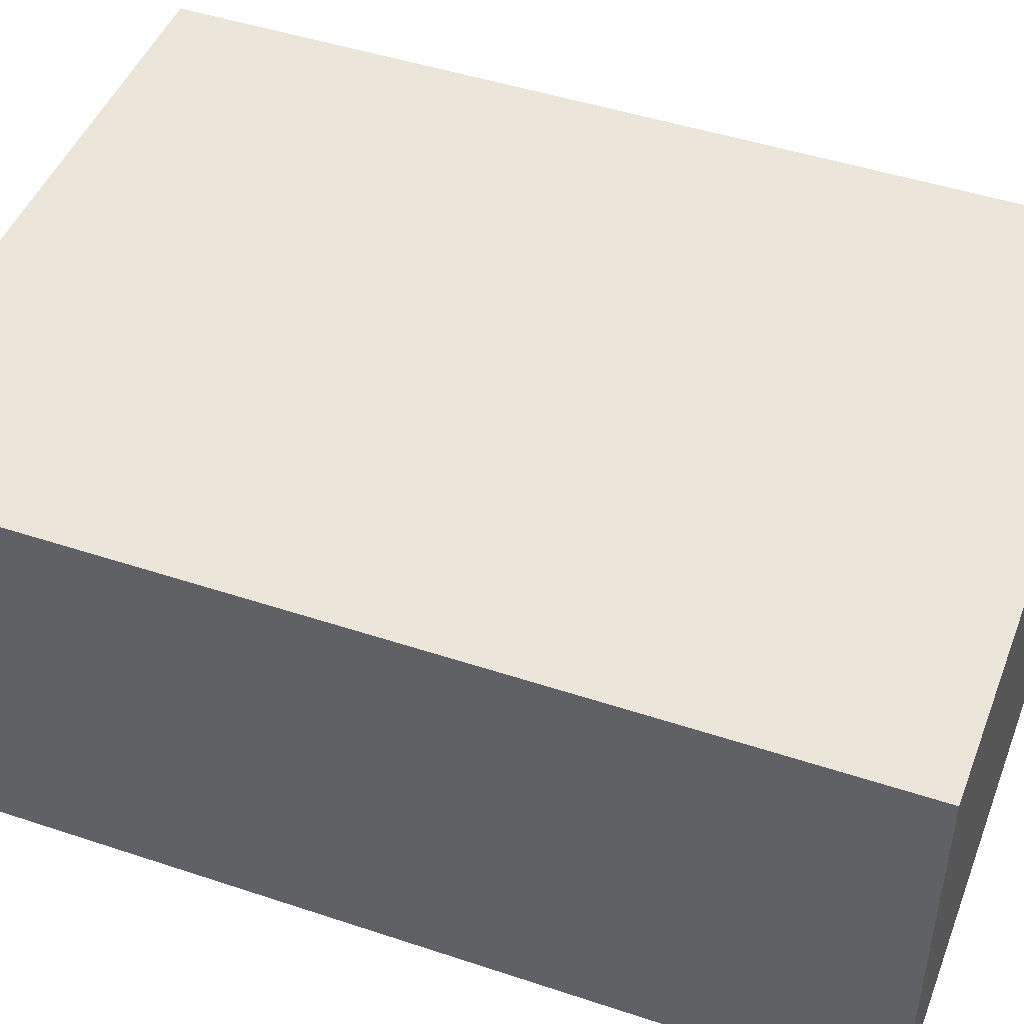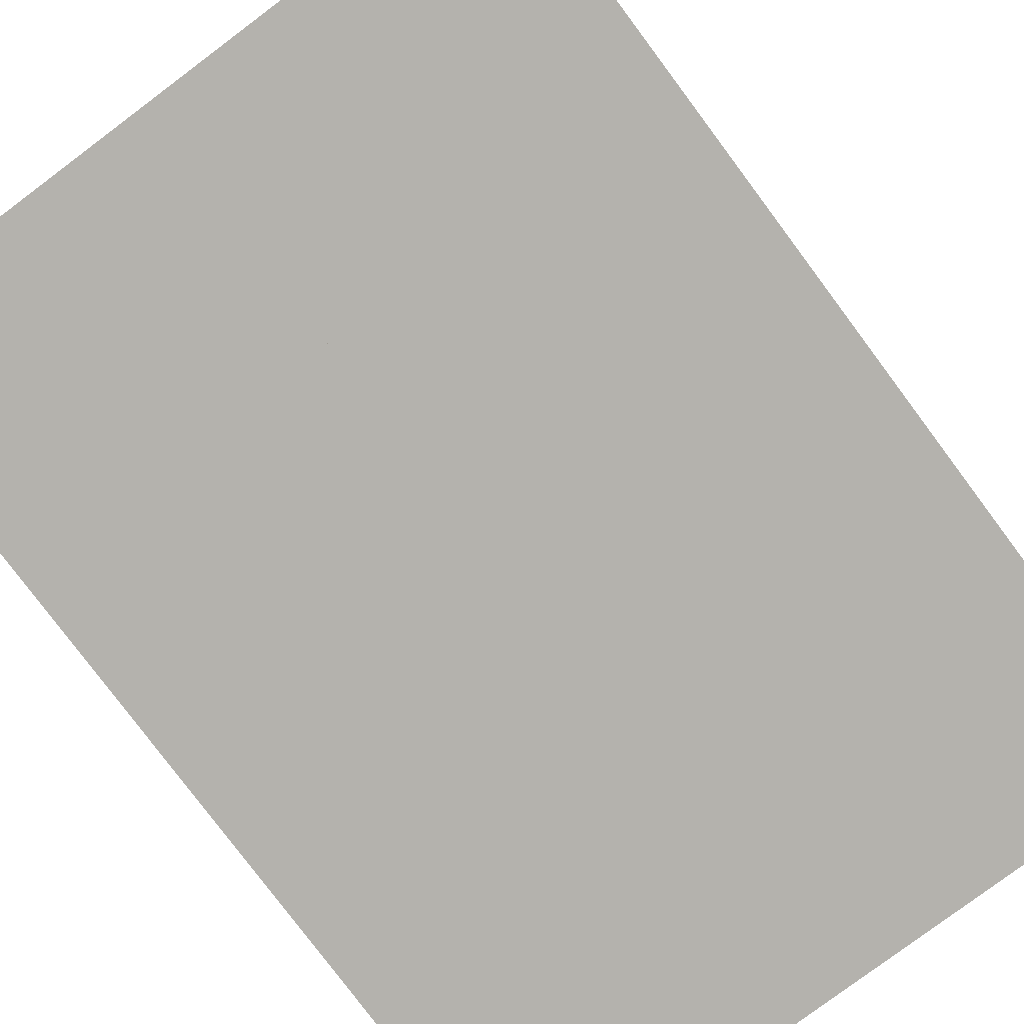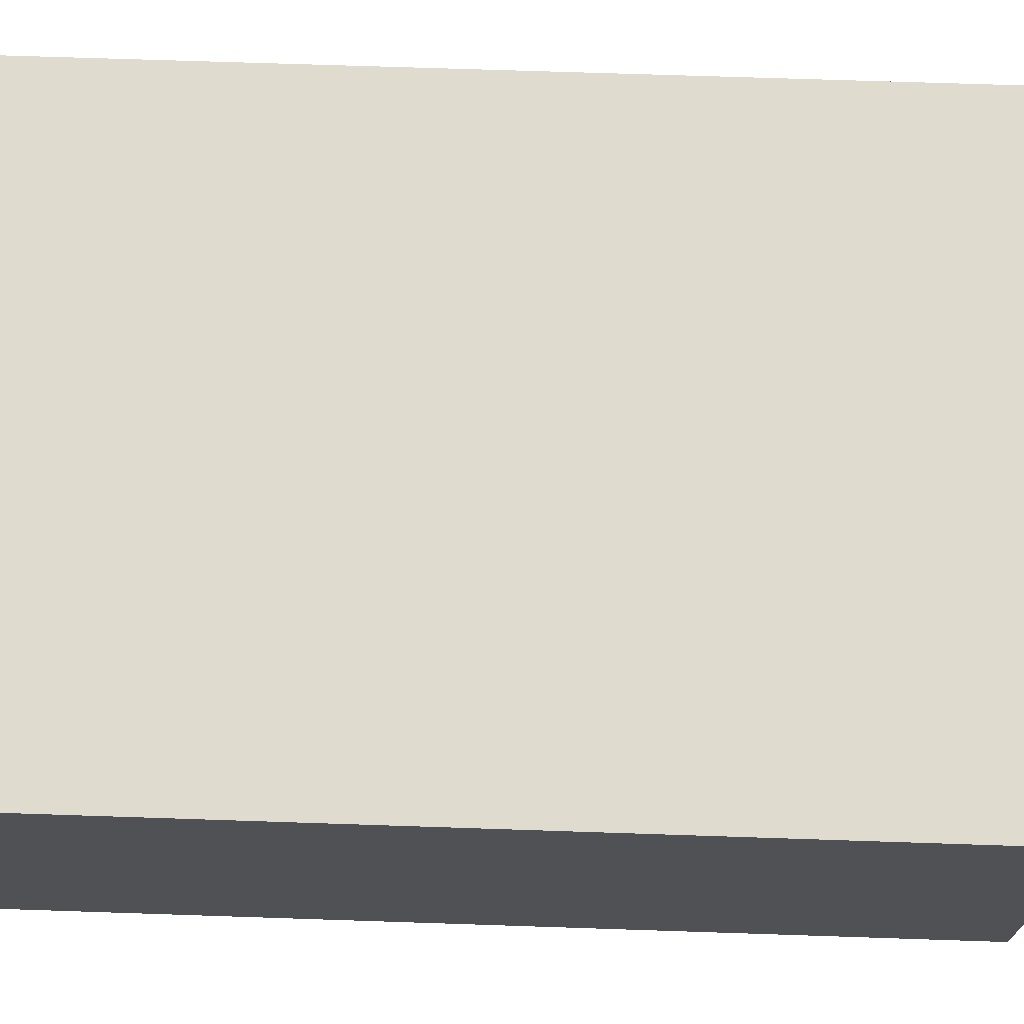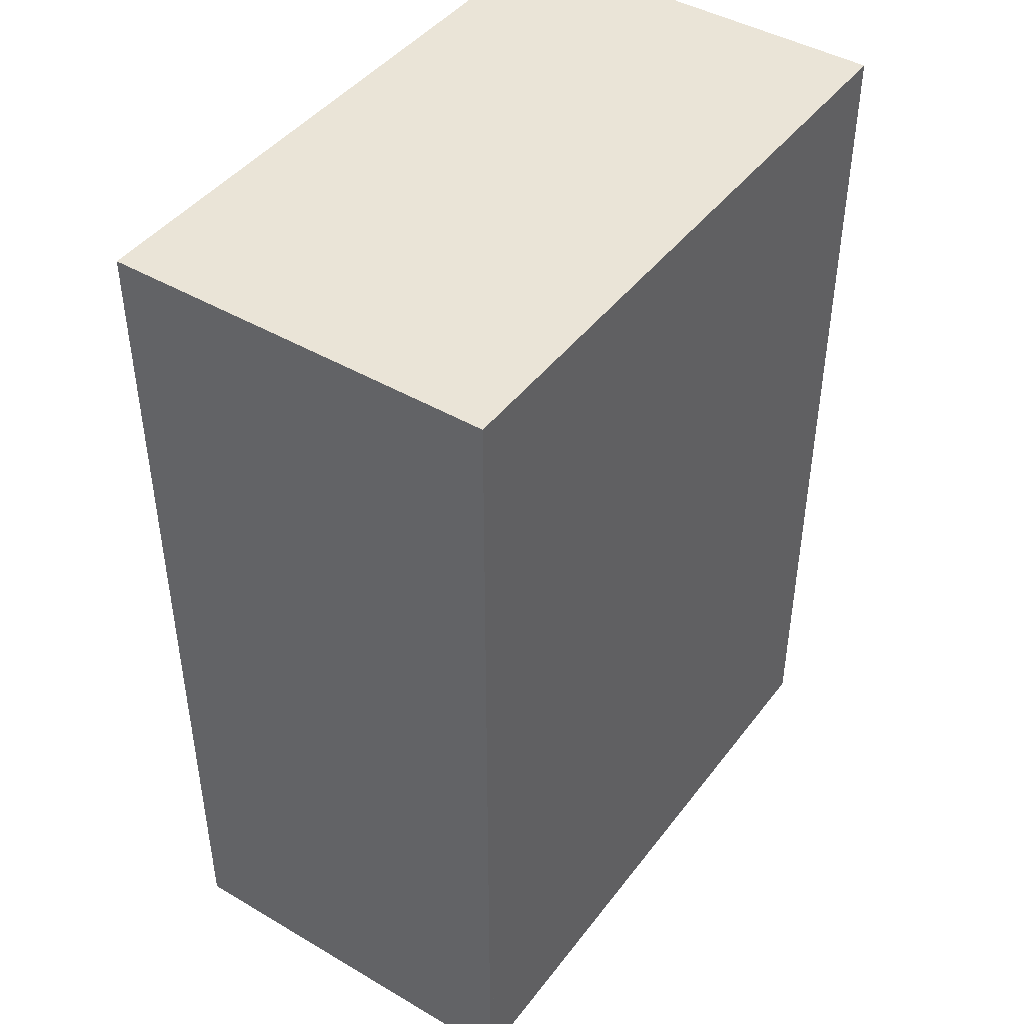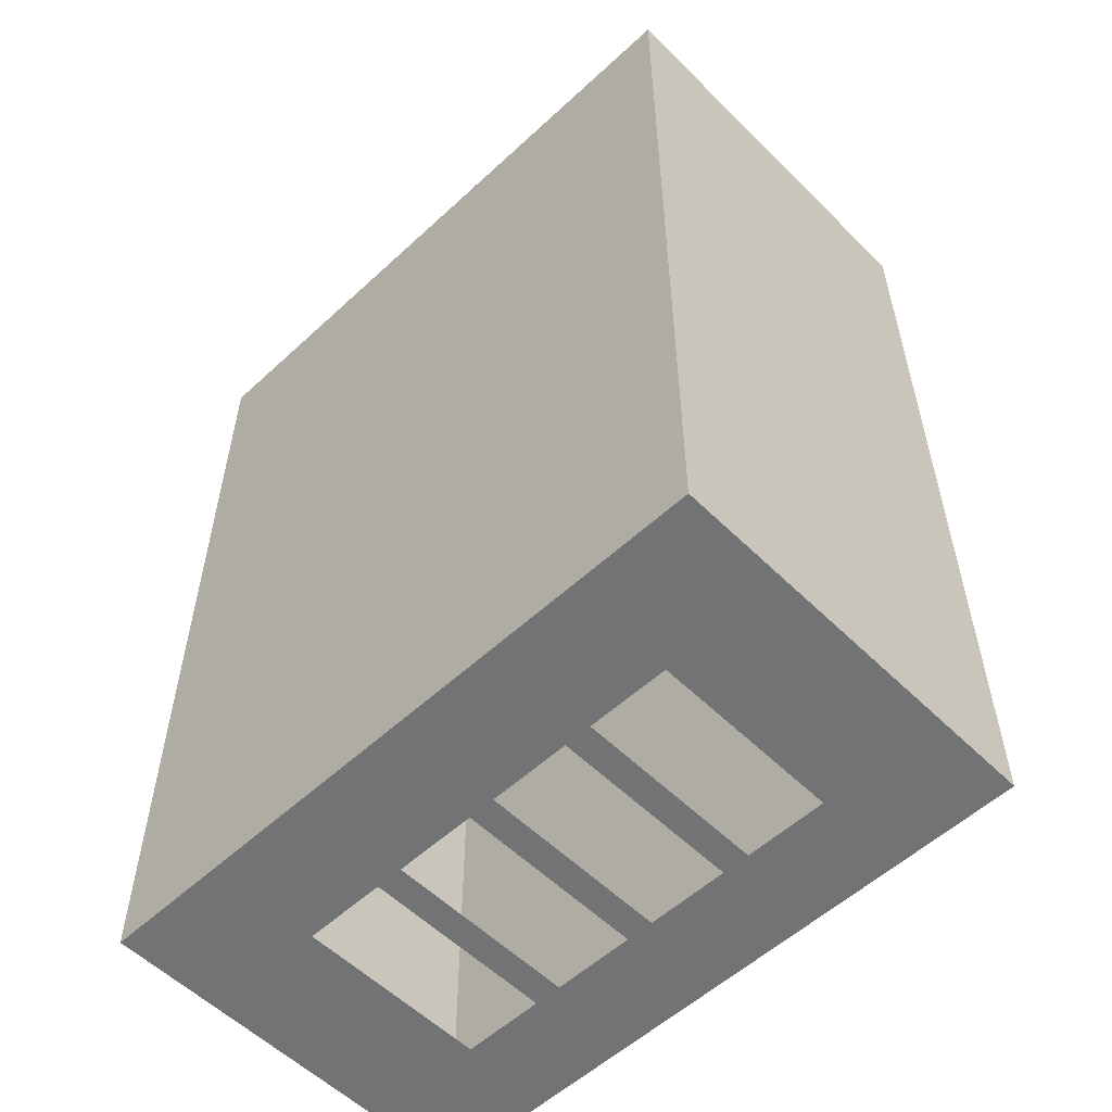
<metadata>
{"format":"obj","ext":"obj","renderer":"f3d","projection":"perspective","resolution":1024,"background":"white","views":[{"elev":46.7,"azim":-69.3,"up":"+Y"},{"elev":-79.5,"azim":-143.2,"up":"+Y"},{"elev":70.4,"azim":-88.1,"up":"+Y"},{"elev":43.9,"azim":-55.5,"up":"+Z"},{"elev":-55.7,"azim":44.1,"up":"+Z"}]}
</metadata>
<code>
o Cube
v -0.1667 0 0.7
v 0 0 0.7
v 0.1667 0 0.7
v 0.3333 0 0.7
v -0.5 0.6 0.7
v 0.5 0.6 0.7
v -0.5 0 0.7
v 0.5 0 0.7
v 0.5 0 -0.7
v -0.5 0 -0.7
v 0.5 0.6 -0.7
v -0.5 0.6 -0.7
v 0.3333 0 -0.7
v 0.1667 0 -0.7
v 0 0 -0.7
v -0.1667 0 -0.7
v -0.3333 0 -0.7
v 0.3333 0.6 -0.7
v 0.1667 0.6 -0.7
v 0 0.6 -0.7
v -0.1667 0.6 -0.7
v -0.3333 0.6 -0.7
v 0.5 0.1663 -0.7
v 0.5 0.4617 -0.7
v -0.5 0.1663 -0.7
v -0.5 0.4617 -0.7
v 0.3123 0.4564 -0.7
v 0.3543 0.4564 -0.7
v 0.3333 0.4774 -0.7
v 0.3543 0.1663 -0.7
v 0.3123 0.1663 -0.7
v 0.3333 0.1453 -0.7
v 0.1457 0.4564 -0.7
v 0.1877 0.4564 -0.7
v 0.1667 0.4774 -0.7
v 0.1877 0.1663 -0.7
v 0.1457 0.1663 -0.7
v 0.1667 0.1453 -0.7
v -0.021 0.4564 -0.7
v 0.021 0.4564 -0.7
v 0 0.4774 -0.7
v 0.021 0.1663 -0.7
v -0.021 0.1663 -0.7
v 0 0.1453 -0.7
v -0.1877 0.4564 -0.7
v -0.1457 0.4564 -0.7
v -0.1667 0.4774 -0.7
v -0.1457 0.1663 -0.7
v -0.1877 0.1663 -0.7
v -0.1667 0.1453 -0.7
v -0.3543 0.4564 -0.7
v -0.3123 0.4564 -0.7
v -0.3333 0.4774 -0.7
v -0.3123 0.1663 -0.7
v -0.3543 0.1663 -0.7
v -0.3333 0.1453 -0.7
v -0.3333 0 0.7
v 0.3333 0.6 0.7
v 0.1667 0.6 0.7
v 0 0.6 0.7
v -0.1667 0.6 0.7
v -0.3333 0.6 0.7
v 0.5 0.1663 0.7
v 0.5 0.4617 0.7
v -0.5 0.1663 0.7
v -0.5 0.4617 0.7
v -0.3333 0.4617 0.7
v -0.3333 0.1663 0.7
v -0.1667 0.4617 0.7
v -0.1667 0.1663 0.7
v 0 0.4617 0.7
v 0 0.1663 0.7
v 0.1667 0.4617 0.7
v 0.1667 0.1663 0.7
v 0.3333 0.4617 0.7
v 0.3333 0.1663 0.7
v -0.49 -0 -0.69
v -0.49 0.47 -0.69
v -0.3731 -0 -0.69
v -0.3731 0.47 -0.69
v -0.08517 0.06137 -0.4412
v -0.08517 -0 -0.4412
v -0.08517 0.06137 -0.3439
v -0.08517 -0 -0.3439
v 0.08517 -0 -0.3439
v 0.08517 0.06137 -0.3439
v 0.08517 -0 -0.4412
v 0.08517 0.06137 -0.4412
v -0.09209 0.06676 -0.05397
v -0.09209 0.04887 -0.05397
v -0.09209 0.06676 0.3134
v -0.09209 0.04887 0.3134
v 0.09209 0.04887 0.3134
v 0.09209 0.06676 0.3134
v 0.09209 0.04887 -0.05397
v 0.09209 0.06676 -0.05397
v -0.2765 0.05549 -0.02554
v -0.2765 -0 -0.02554
v -0.2765 0.05549 0.2849
v -0.2765 -0 0.2849
v -0.1539 -0 0.2849
v -0.1591 0.04499 0.2696
v -0.1539 -0 -0.02554
v -0.1591 0.04499 -0.0102
v -0.2205 -0 -0.02554
v -0.2205 0.05238 -0.01872
v -0.2205 -0 0.2849
v -0.2205 0.05238 0.2781
v -0.287 0.1228 0.2849
v -0.287 0.1228 -0.02554
v -0.2578 0.1228 0.2752
v -0.2578 0.1228 -0.01576
v 0.2434 0.1441 0.2332
v 0.2217 -0 0.2332
v 0.2217 0.05238 0.2332
v 0.1509 0.05238 0.2332
v 0.2777 -0 0.2332
v 0.2882 0.1441 0.2332
v 0.1551 -0 0.2332
v 0.2777 0.05549 0.2332
v 0.2434 0.1441 0.1297
v 0.2882 0.1441 0.1297
v 0.2217 -0 0.1297
v 0.2217 0.05238 0.1297
v 0.1509 0.05238 0.1297
v 0.1551 -0 0.1297
v 0.2777 -0 0.1297
v 0.2777 0.05549 0.1297
v -0.07039 0.05549 0.4886
v -0.07039 -0 0.4886
v 0.06822 0.05549 0.4886
v 0.06822 -0 0.4886
v 0.06822 -0 0.3662
v 0.06822 0.05238 0.3662
v -0.07039 -0 0.3662
v -0.07039 0.05238 0.3662
v -0.07039 -0 0.4328
v -0.07039 0.05238 0.4328
v 0.06822 -0 0.4328
v 0.06822 0.05238 0.4328
v 0.06822 0.1141 0.4993
v -0.07039 0.1141 0.4993
v 0.06822 0.1141 0.4545
v -0.07039 0.1141 0.4545
v 0.07253 0.05549 -0.6212
v 0.07253 -0 -0.6212
v -0.06608 0.05549 -0.6212
v -0.06608 -0 -0.6212
v -0.06608 -0 -0.5001
v -0.06608 0.05238 -0.5001
v 0.07253 -0 -0.5001
v 0.07253 0.05238 -0.5001
v 0.07253 -0 -0.5666
v 0.07253 0.05238 -0.5666
v -0.06608 -0 -0.5666
v -0.06608 0.05238 -0.5666
v -0.06608 0.1141 -0.6332
v 0.07253 0.1141 -0.6332
v -0.06608 0.1141 -0.5883
v 0.07253 0.1141 -0.5883
v -0.3731 0.47 -0.31
v -0.49 -0 0.06997
v -0.49 0.47 0.06997
v -0.3731 -0 0.06997
v -0.3731 0.47 0.06997
v -0.3731 -0 -0.31
v -0.49 0.47 -0.31
v -0.49 -0 -0.31
v -0.2765 0.05549 0.1814
v -0.2765 0.05549 0.07795
v -0.2765 -0 0.07795
v -0.2765 -0 0.1814
v -0.1539 -0 0.1814
v -0.1539 -0 0.07795
v -0.1611 0.04478 0.07795
v -0.1611 0.04478 0.1814
v -0.2205 0.05238 0.07795
v -0.2205 0.05238 0.1814
v -0.2205 -0 0.07795
v -0.2205 -0 0.1814
v -0.287 0.1228 0.1814
v -0.287 0.1228 0.07795
v -0.2578 0.1228 0.07795
v -0.2578 0.1228 0.1814
v -0.2765 -0 0.2332
v -0.1497 0.05238 0.2332
v -0.2205 0.05238 0.2332
v -0.2205 -0 0.2332
v -0.2422 0.1441 0.2332
v -0.2765 0.05549 0.2332
v -0.1539 -0 0.2332
v -0.287 0.1441 0.2332
v -0.2765 0.05549 0.1297
v -0.2765 -0 0.1297
v -0.1539 -0 0.1297
v -0.1497 0.05238 0.1297
v -0.2205 0.05238 0.1297
v -0.2205 -0 0.1297
v -0.287 0.1441 0.1297
v -0.2422 0.1441 0.1297
v -0.2765 0.05549 0.0262
v -0.1539 -0 0.0262
v -0.287 0.1441 0.0262
v -0.2765 -0 0.0262
v -0.1497 0.05238 0.0262
v -0.2205 0.05238 0.0262
v -0.2205 -0 0.0262
v -0.2422 0.1441 0.0262
v 0.2882 0.1441 0.0262
v 0.1551 -0 0.0262
v 0.2777 0.05549 0.0262
v 0.2434 0.1441 0.0262
v 0.2217 -0 0.0262
v 0.2217 0.05238 0.0262
v 0.1509 0.05238 0.0262
v 0.2777 -0 0.0262
v 0.259 0.1228 0.07795
v 0.259 0.1228 0.1814
v 0.2882 0.1228 0.1814
v 0.2882 0.1228 0.07795
v 0.2217 -0 0.07795
v 0.2217 -0 0.1814
v 0.2217 0.05238 0.07795
v 0.2217 0.05238 0.1814
v 0.1623 0.04478 0.07795
v 0.1623 0.04478 0.1814
v 0.1551 -0 0.1814
v 0.1551 -0 0.07795
v 0.2777 -0 0.07795
v 0.2777 -0 0.1814
v 0.2777 0.05549 0.1814
v 0.2777 0.05549 0.07795
v 0.259 0.1228 0.2752
v 0.259 0.1228 -0.01576
v 0.2882 0.1228 0.2849
v 0.2882 0.1228 -0.02554
v 0.2217 0.05238 -0.01872
v 0.2217 -0 -0.02554
v 0.2217 0.05238 0.2781
v 0.2217 -0 0.2849
v 0.1603 0.04499 0.2696
v 0.1551 -0 0.2849
v 0.1603 0.04499 -0.0102
v 0.1551 -0 -0.02554
v 0.2777 -0 -0.02554
v 0.2777 0.05549 -0.02554
v 0.2777 -0 0.2849
v 0.2777 0.05549 0.2849
v 0.0662 0.04887 0.2837
v 0.0662 -0 0.2837
v 0.0662 0.04887 0.2953
v 0.0662 -0 0.2953
v 0.07645 -0 0.2953
v 0.07645 0.04887 0.2953
v 0.07645 -0 0.2837
v 0.07645 0.04887 0.2837
v -0.0738 0.04887 0.2837
v -0.0738 -0 0.2837
v -0.0738 0.04887 0.2953
v -0.0738 -0 0.2953
v -0.06355 -0 0.2953
v -0.06355 0.04887 0.2953
v -0.06355 -0 0.2837
v -0.06355 0.04887 0.2837
v 0.0662 0.04887 -0.03632
v 0.0662 -0 -0.03632
v 0.0662 0.04887 -0.02472
v 0.0662 -0 -0.02472
v 0.07645 -0 -0.02472
v 0.07645 0.04887 -0.02472
v 0.07645 -0 -0.03632
v 0.07645 0.04887 -0.03632
v -0.0738 0.04887 -0.03632
v -0.0738 -0 -0.03632
v -0.0738 0.04887 -0.02472
v -0.0738 -0 -0.02472
v -0.06355 -0 -0.02472
v -0.06355 0.04887 -0.02472
v -0.06355 -0 -0.03632
v -0.06355 0.04887 -0.03632
v -0.001085 0.05549 0.4886
v -0.001085 -0 0.4886
v -0.001085 -0 0.3662
v -0.001085 0.05238 0.3662
v -0.001085 0.05238 0.4328
v -0.001085 -0 0.4328
v -0.001085 0.1441 0.4993
v -0.001085 0.1441 0.4545
v 0.003223 0.05549 -0.6212
v 0.003223 -0 -0.6212
v 0.003223 -0 -0.5001
v 0.003223 0.05238 -0.5001
v 0.003223 0.05238 -0.5666
v 0.003223 -0 -0.5666
v 0.003223 0.1441 -0.6332
v 0.003223 0.1441 -0.5883
v -0.113 0.06547 -0.4572
v -0.113 0.06105 -0.4572
v -0.113 0.06547 -0.3279
v -0.113 0.06105 -0.3279
v 0.113 0.06105 -0.3279
v 0.113 0.06547 -0.3279
v 0.113 0.06105 -0.4572
v 0.113 0.06547 -0.4572
f 16 17 57 1
f 24 23 63 64
f 17 10 7 57
f 15 16 1 2
f 23 9 8 63
f 19 20 41 40 33 35
f 23 30 32 13 9
f 20 21 47 46 39 41
f 21 22 53 52 45 47
f 22 12 26 51 53
f 50 49 54 56 17 16
f 44 43 48 50 16 15
f 38 37 42 44 15 14
f 24 28 30 23
f 32 31 36 38 14 13
f 18 19 35 34 27 29
f 51 26 25 55
f 56 55 25 10 17
f 27 28 29
f 30 31 32
f 33 34 35
f 36 37 38
f 39 40 41
f 42 43 44
f 45 46 47
f 48 49 50
f 51 52 53
f 54 55 56
f 27 31 30 28
f 33 37 36 34
f 39 43 42 40
f 45 49 48 46
f 51 55 54 52
f 11 18 29 28 24
f 11 24 64 6
f 10 25 65 7
f 18 11 6 58
f 26 12 5 66
f 25 26 66 65
f 19 18 58 59
f 12 22 62 5
f 20 19 59 60
f 9 13 4 8
f 21 20 60 61
f 13 14 3 4
f 22 21 61 62
f 14 15 2 3
f 76 63 8 4
f 75 64 63 76
f 62 67 66 5
f 66 67 68 65
f 61 69 67 62
f 65 68 57 7
f 67 69 70 68
f 58 6 64 75
f 68 70 1 57
f 69 71 72 70
f 61 60 71 69
f 70 72 2 1
f 71 73 74 72
f 60 59 73 71
f 72 74 3 2
f 73 75 76 74
f 59 58 75 73
f 74 76 4 3
f 77 79 166 168
f 77 78 80 79
f 161 166 79 80
f 84 83 81 82
f 82 81 88 87
f 87 88 86 85
f 85 86 83 84
f 82 87 85 84
f 88 81 83 86
f 92 91 89 90
f 90 89 96 95
f 95 96 94 93
f 93 94 91 92
f 90 95 93 92
f 96 89 91 94
f 204 201 97 98
f 105 106 104 103
f 191 186 102 101
f 107 108 99 100
f 188 191 101 107
f 106 97 110 112
f 186 187 108 102
f 185 188 107 100
f 101 102 108 107
f 98 97 106 105
f 189 192 109 111
f 99 108 111 109
f 206 106 112 208
f 190 99 109 192
f 248 120 118 235
f 229 221 213 216
f 224 115 113 218
f 223 124 121 217
f 231 128 122 219
f 241 239 115 116
f 218 219 122 121
f 222 227 126 123
f 230 222 123 127
f 242 241 116 119
f 232 211 209 220
f 226 224 124 125
f 229 232 128 127
f 247 240 114 117
f 282 281 129 130
f 137 138 136 135
f 283 284 134 133
f 139 140 131 132
f 286 283 133 139
f 138 129 142 144
f 284 285 140 134
f 282 286 139 132
f 133 134 140 139
f 130 129 138 137
f 288 287 141 143
f 131 140 143 141
f 285 138 144 288
f 281 131 141 287
f 290 289 145 146
f 153 154 152 151
f 291 292 150 149
f 155 156 147 148
f 294 291 149 155
f 154 145 158 160
f 292 293 156 150
f 290 294 155 148
f 149 150 156 155
f 146 145 154 153
f 296 295 157 159
f 147 156 159 157
f 293 154 160 296
f 289 147 157 295
f 80 78 167 161
f 78 77 168 167
f 161 167 163 165
f 165 164 166 161
f 168 166 164 162
f 164 165 163 162
f 167 168 162 163
f 201 170 182 203
f 193 169 181 199
f 187 178 184 189
f 197 177 183 200
f 208 203 182 183
f 200 199 181 184
f 204 207 179 171
f 194 198 180 172
f 205 206 177 175
f 196 197 178 176
f 207 202 174 179
f 198 195 173 180
f 202 205 175 174
f 195 196 176 173
f 185 190 169 172
f 194 193 170 171
f 100 99 190 185
f 108 187 189 111
f 169 190 192 181
f 184 181 192 189
f 172 180 188 185
f 176 178 187 186
f 180 173 191 188
f 173 176 186 191
f 172 169 193 194
f 174 175 196 195
f 179 174 195 198
f 175 177 197 196
f 171 179 198 194
f 183 182 199 200
f 178 197 200 184
f 170 193 199 182
f 103 104 205 202
f 105 103 202 207
f 104 106 206 205
f 98 105 207 204
f 112 110 203 208
f 97 201 203 110
f 177 206 208 183
f 171 170 201 204
f 123 126 228 221
f 127 128 231 230
f 213 210 244 238
f 215 214 237 243
f 117 120 248 247
f 210 215 243 244
f 125 124 223 225
f 127 123 221 229
f 246 237 234 236
f 247 248 239 240
f 211 246 236 209
f 124 224 218 121
f 115 239 233 113
f 214 223 217 212
f 245 246 211 216
f 119 116 226 227
f 217 220 209 212
f 233 235 118 113
f 237 214 212 234
f 238 237 246 245
f 117 114 222 230
f 244 243 237 238
f 113 118 219 218
f 121 122 220 217
f 216 211 232 229
f 120 231 219 118
f 128 232 220 122
f 212 209 236 234
f 116 115 224 226
f 240 239 241 242
f 239 248 235 233
f 126 125 225 228
f 225 223 214 215
f 228 225 215 210
f 227 226 125 126
f 221 228 210 213
f 230 231 120 117
f 240 242 119 114
f 216 213 238 245
f 114 119 227 222
f 252 251 249 250
f 250 249 256 255
f 255 256 254 253
f 253 254 251 252
f 250 255 253 252
f 256 249 251 254
f 260 259 257 258
f 258 257 264 263
f 263 264 262 261
f 261 262 259 260
f 258 263 261 260
f 264 257 259 262
f 268 267 265 266
f 266 265 272 271
f 271 272 270 269
f 269 270 267 268
f 266 271 269 268
f 272 265 267 270
f 276 275 273 274
f 274 273 280 279
f 279 280 278 277
f 277 278 275 276
f 274 279 277 276
f 280 273 275 278
f 129 281 287 142
f 140 285 288 143
f 144 142 287 288
f 130 137 286 282
f 136 138 285 284
f 137 135 283 286
f 135 136 284 283
f 132 131 281 282
f 145 289 295 158
f 156 293 296 159
f 160 158 295 296
f 146 153 294 290
f 152 154 293 292
f 153 151 291 294
f 151 152 292 291
f 148 147 289 290
f 300 299 297 298
f 298 297 304 303
f 303 304 302 301
f 301 302 299 300
f 298 303 301 300
f 304 297 299 302

</code>
